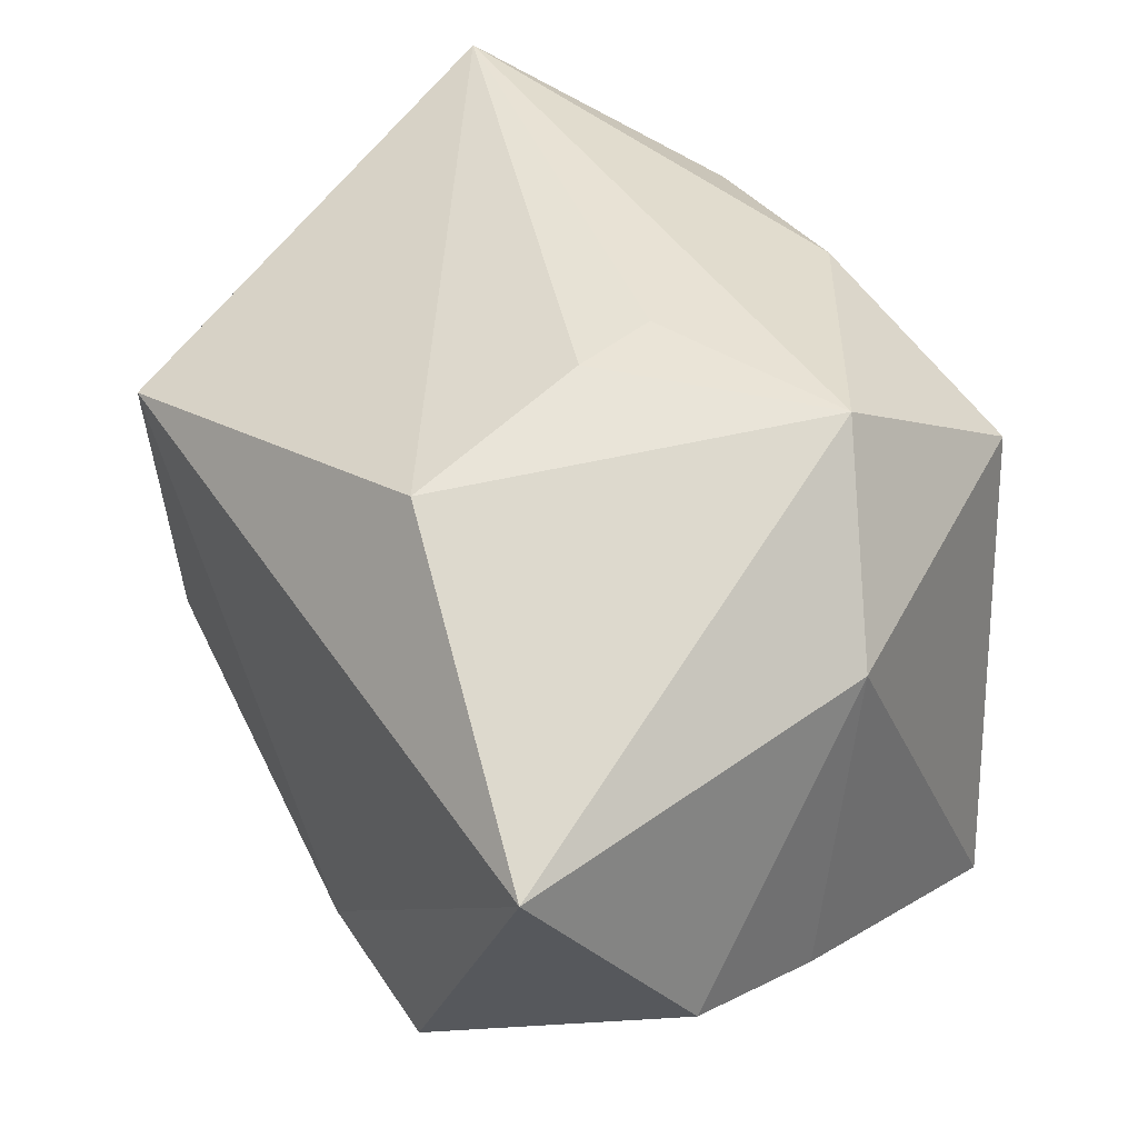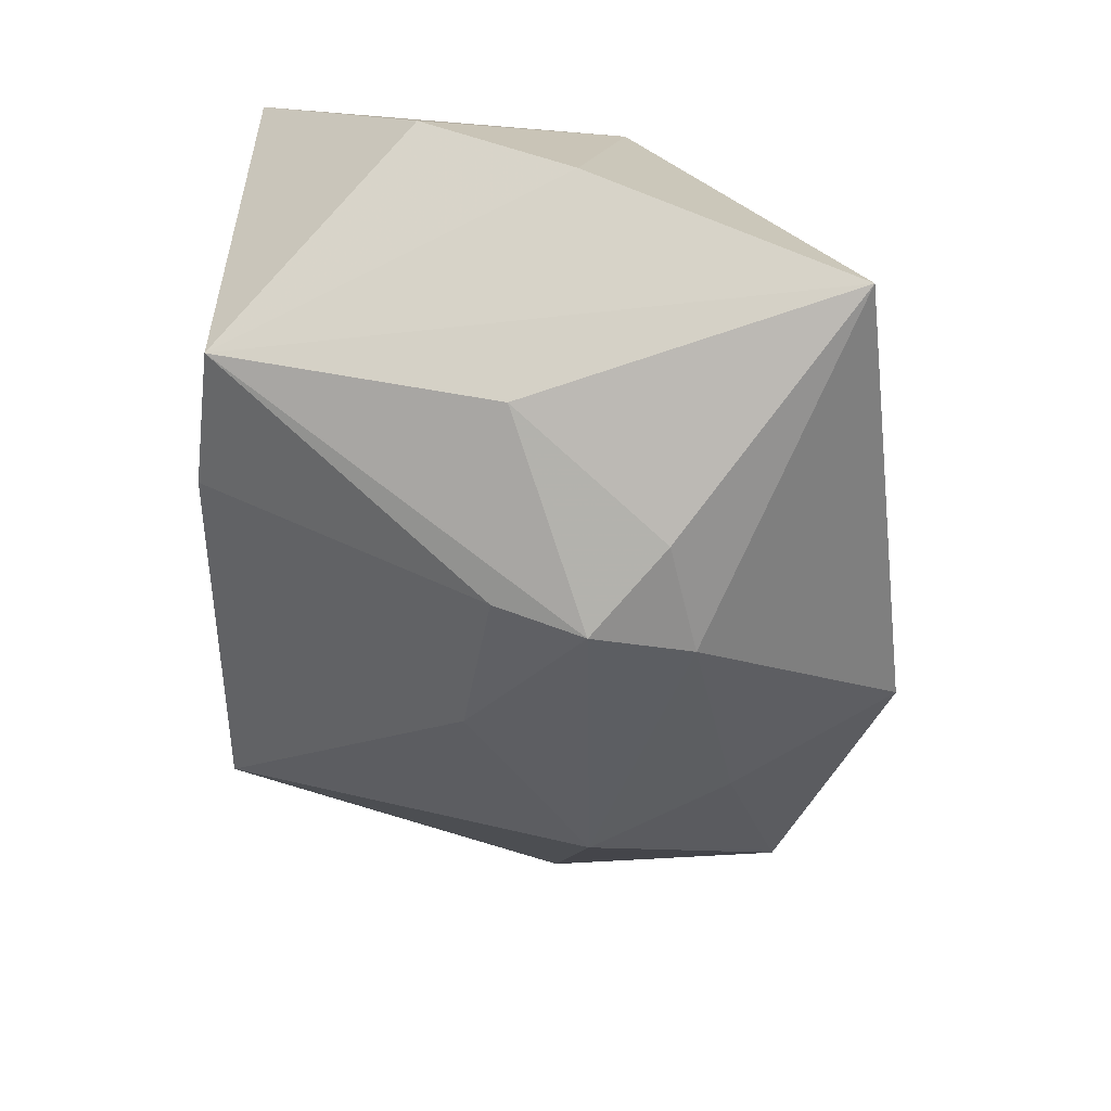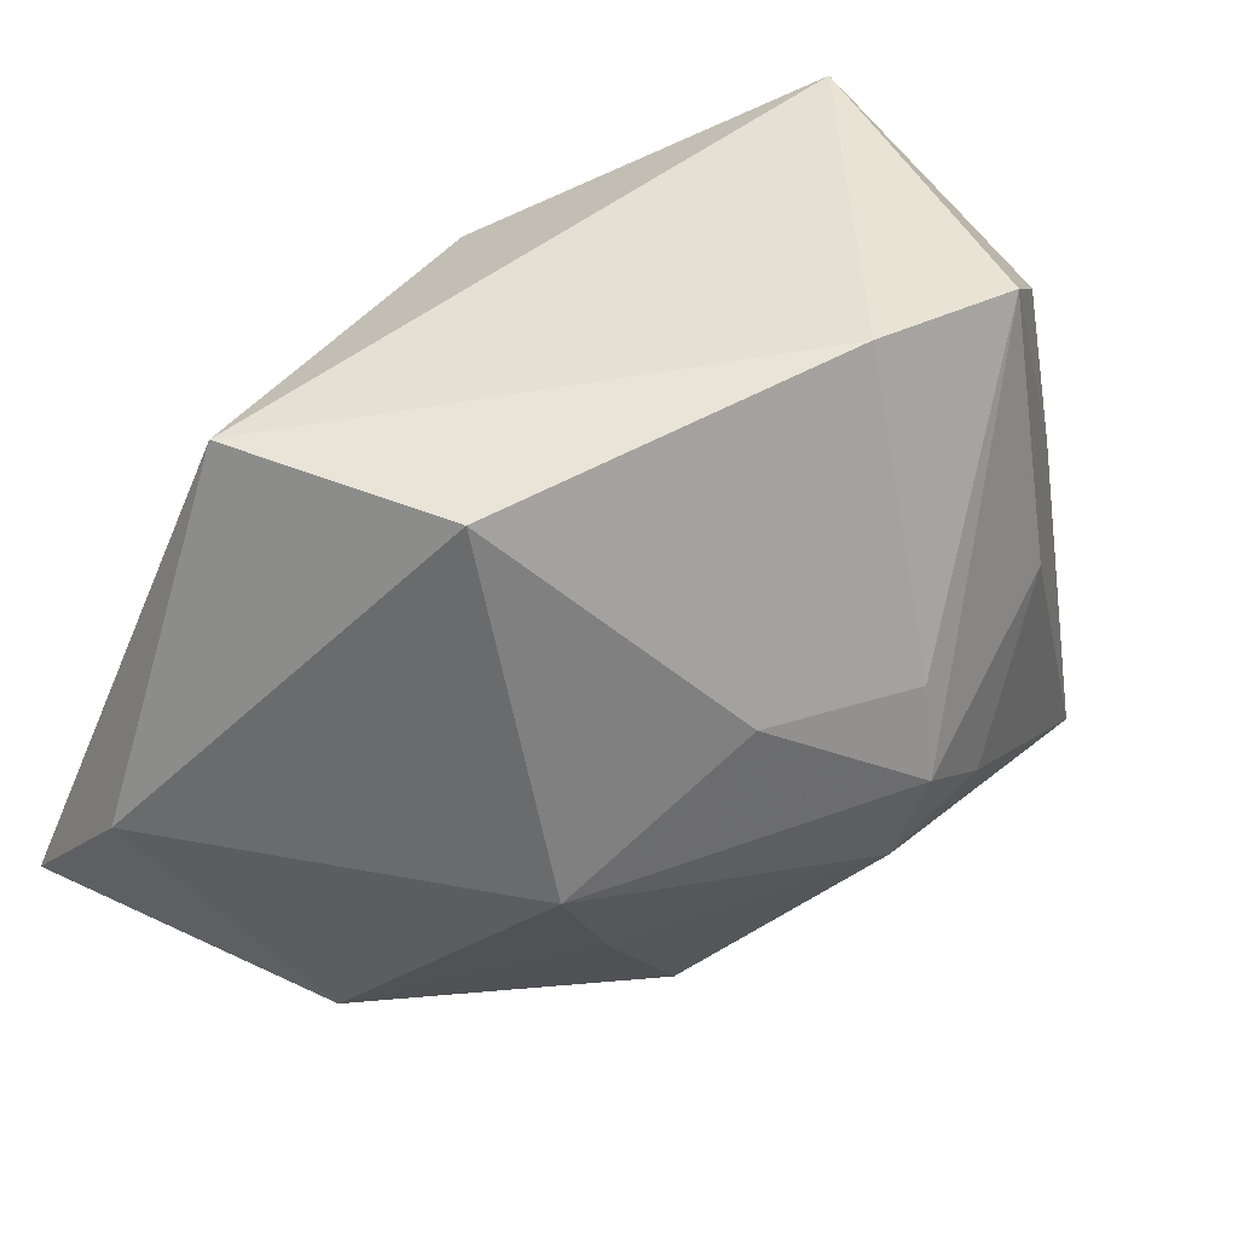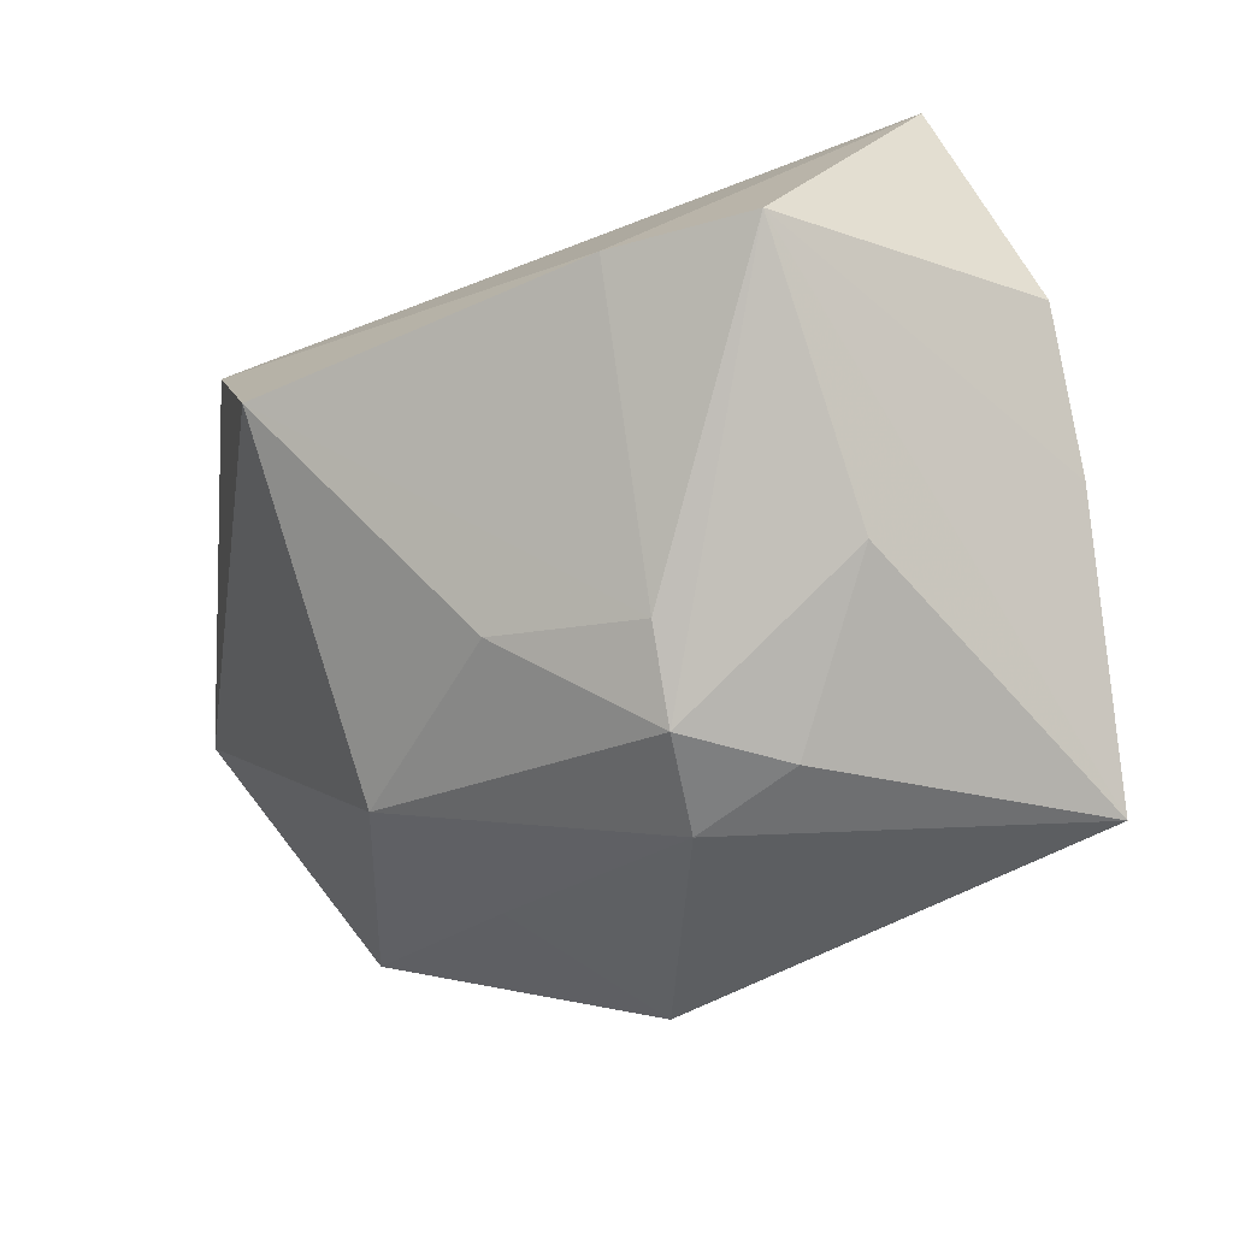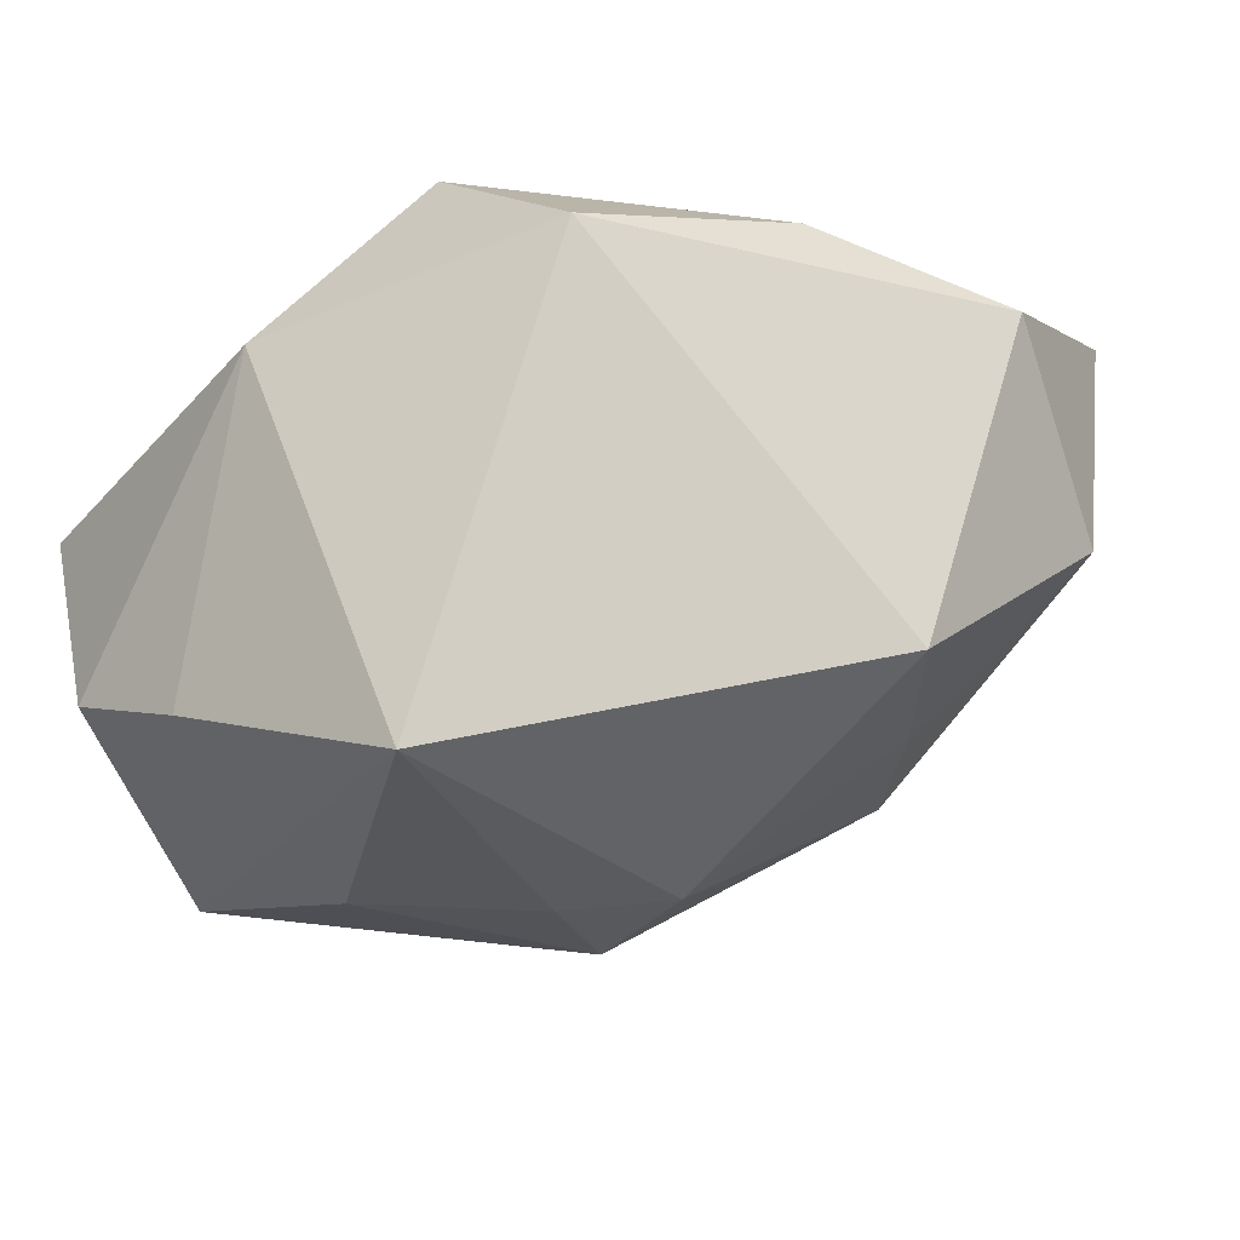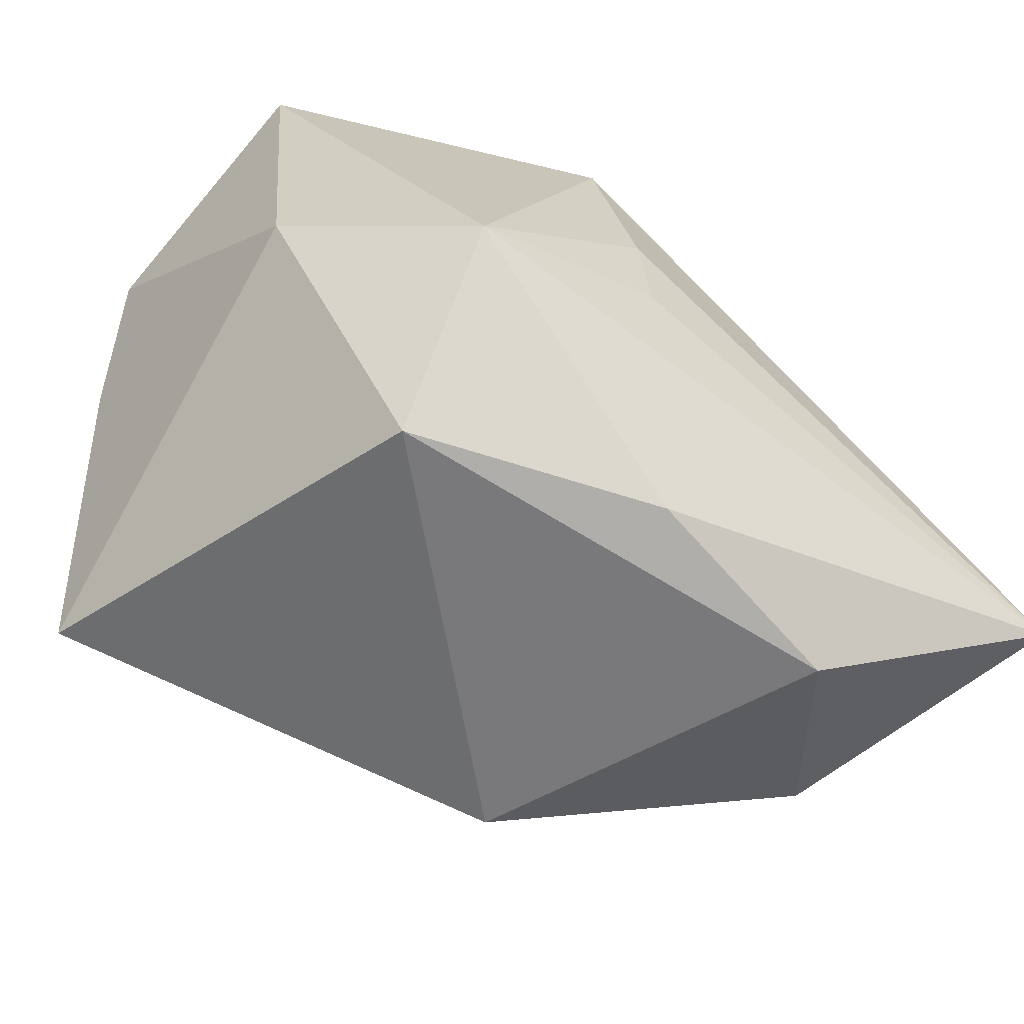
<metadata>
{"format":"obj","ext":"obj","renderer":"f3d","projection":"perspective","resolution":1024,"background":"white","views":[{"elev":40.9,"azim":-126.7,"up":"+Z"},{"elev":-70.7,"azim":-97.7,"up":"+Z"},{"elev":41.2,"azim":131.2,"up":"+Y"},{"elev":-75.3,"azim":-162.8,"up":"+Z"},{"elev":-20.7,"azim":-36.5,"up":"+Z"},{"elev":-52.9,"azim":-37.1,"up":"+Y"}]}
</metadata>
<code>
v 0.04613 -0.005603 0.01581
v -0.03879 0.01815 -0.01465
v -0.03463 0.03358 0.006014
v -0.02251 -0.02891 0.01597
v -0.01845 0.03358 -0.02568
v 0.01984 -0.01892 -0.01574
v -0.03552 -0.001443 0.01178
v -0.003995 0.004864 0.02785
v 0.001388 -0.02848 0.02305
v -0.002905 -0.003705 0.02817
v 0.00102 -0.01185 -0.03118
v -0.00527 0.03358 -0.02124
v 2.16e-05 -0.002092 -0.03394
v -0.02252 -0.009653 0.02754
v 0.009043 -0.0332 -0.01428
v 0.02784 0.02882 -0.009027
v 0.01272 0.007349 -0.02537
v 0.0331 0.02862 0.01323
v 0.02753 -0.006285 -0.01755
v -0.01896 0.007315 -0.03059
v -0.03258 -0.02204 -0.02765
v -0.005694 0.02346 0.02359
v 0.02202 -0.0328 0.01938
v 0.04574 -0.01905 0.02817
v 0.03513 -0.02696 0.002319
v -0.03735 0.003775 -0.01902
v -0.008804 -0.007992 -0.03288
v -0.001124 0.00651 -0.03178
f 9 24 14
f 18 22 24
f 8 22 14
f 24 22 8
f 14 22 3
f 3 5 2
f 22 18 3
f 1 19 16
f 16 18 1
f 1 18 24
f 25 1 24
f 19 1 25
f 14 3 7
f 7 3 2
f 15 21 11
f 14 24 10
f 10 8 14
f 24 8 10
f 12 18 16
f 12 3 18
f 5 3 12
f 6 25 15
f 19 25 6
f 15 11 6
f 6 11 19
f 24 9 23
f 23 25 24
f 15 25 23
f 14 7 4
f 4 7 21
f 4 9 14
f 4 21 15
f 15 23 4
f 4 23 9
f 26 7 2
f 21 7 26
f 2 5 26
f 26 5 21
f 19 11 13
f 21 5 20
f 5 13 20
f 27 11 21
f 27 13 11
f 21 20 27
f 27 20 13
f 5 12 28
f 28 13 5
f 28 12 16
f 16 19 17
f 19 13 17
f 17 28 16
f 13 28 17

</code>
